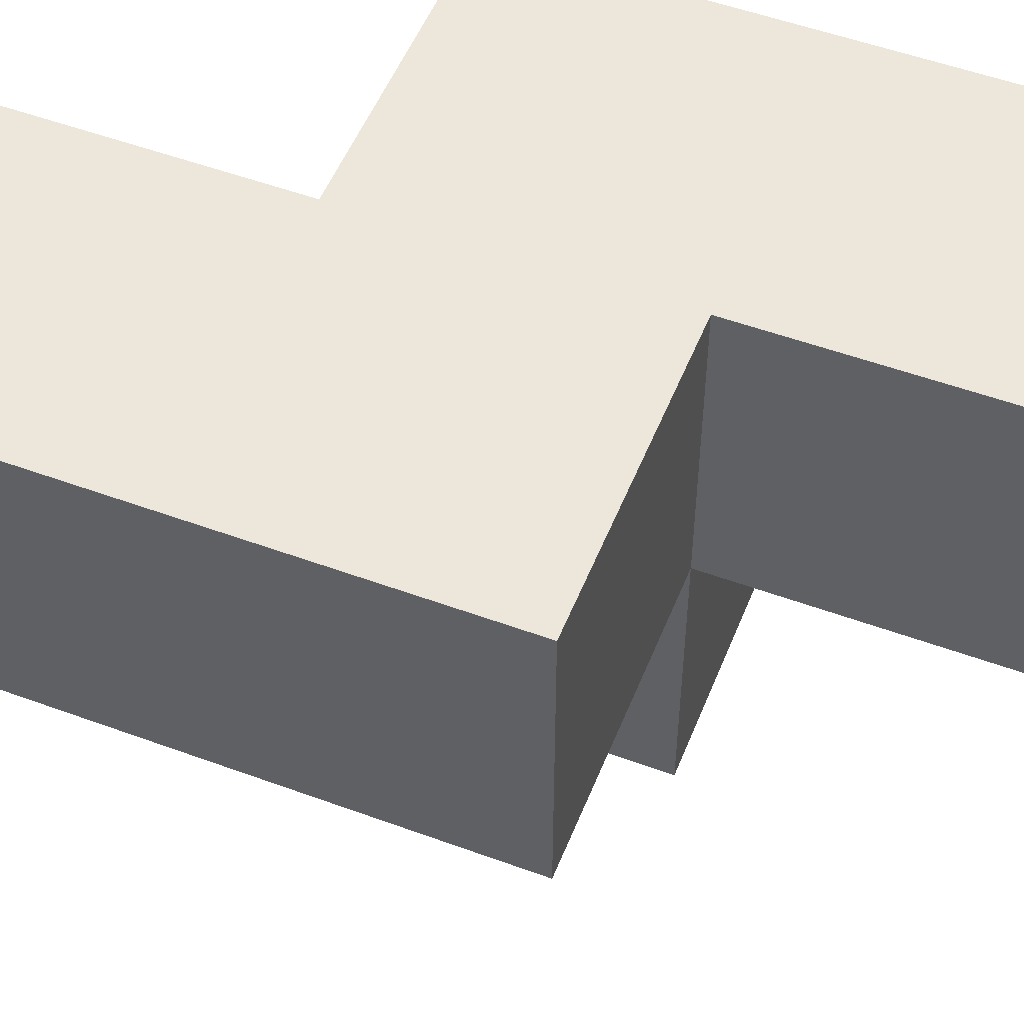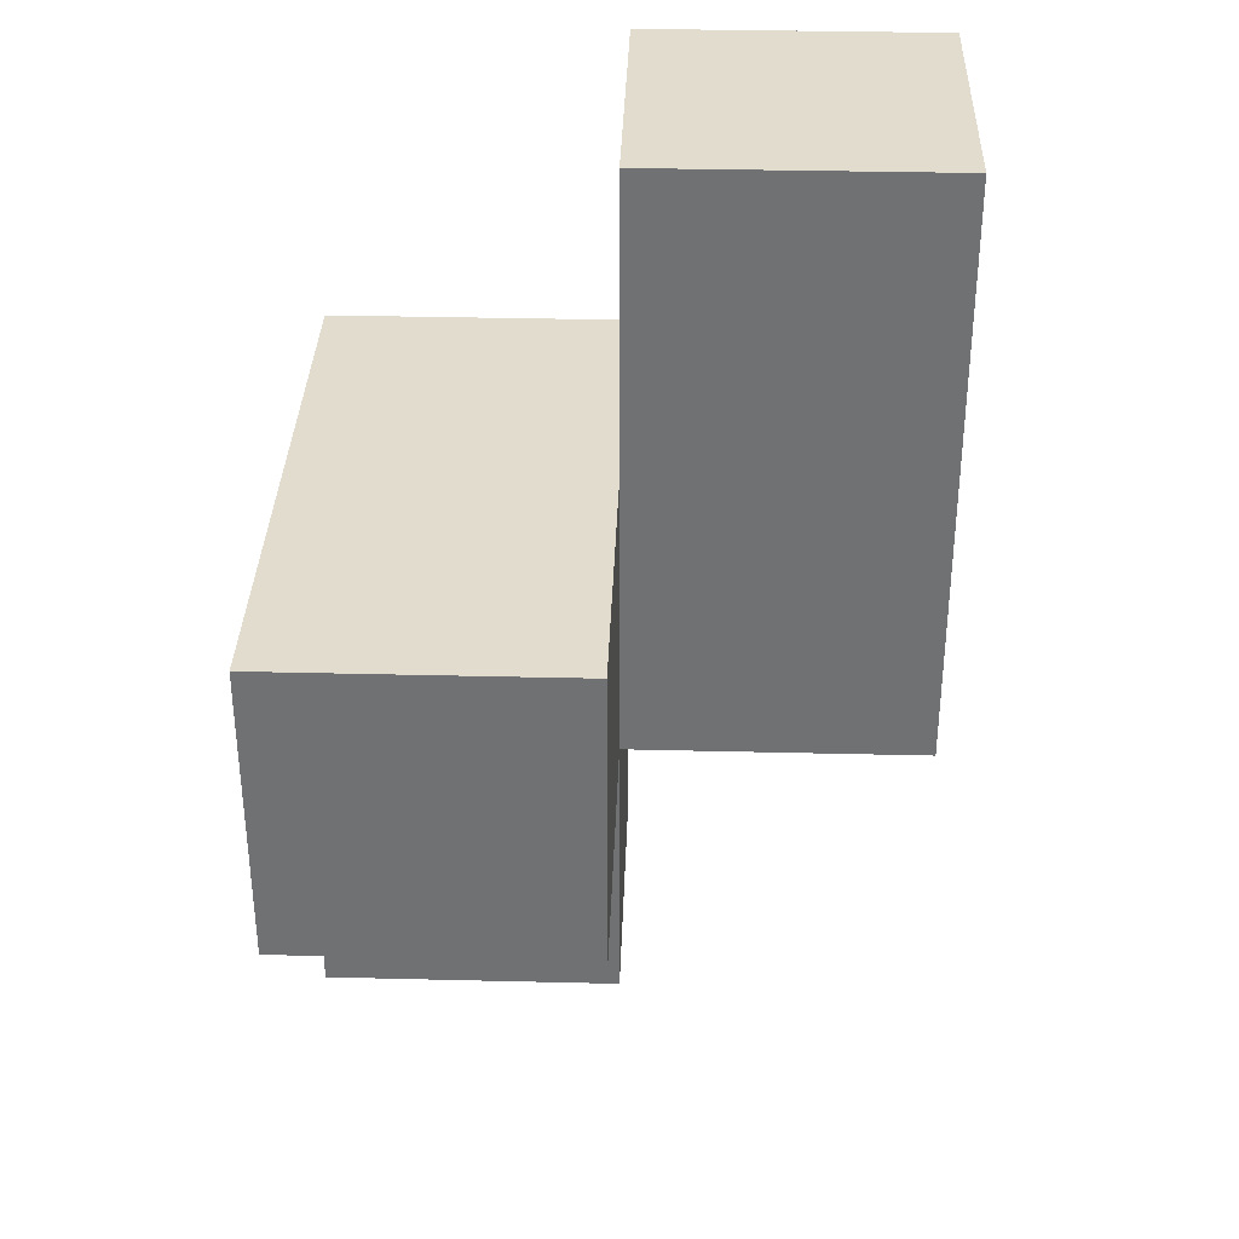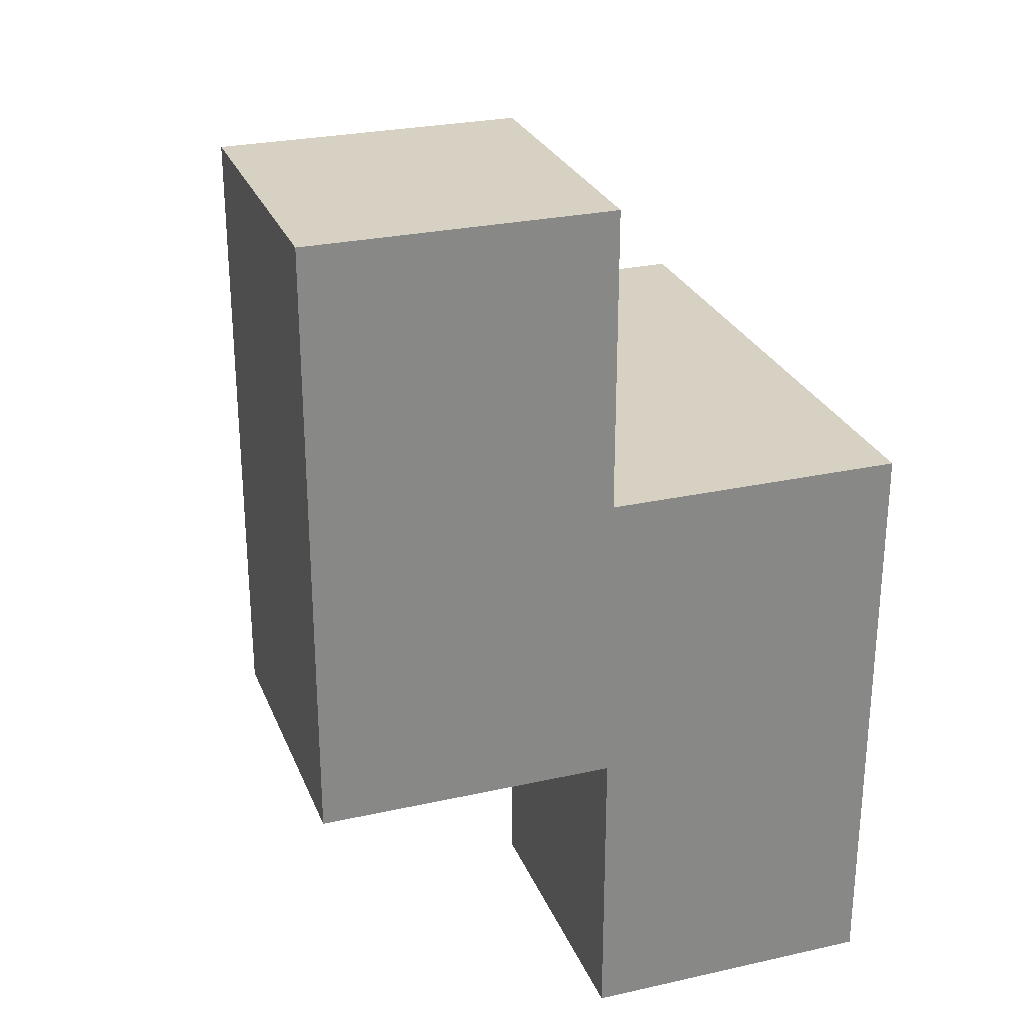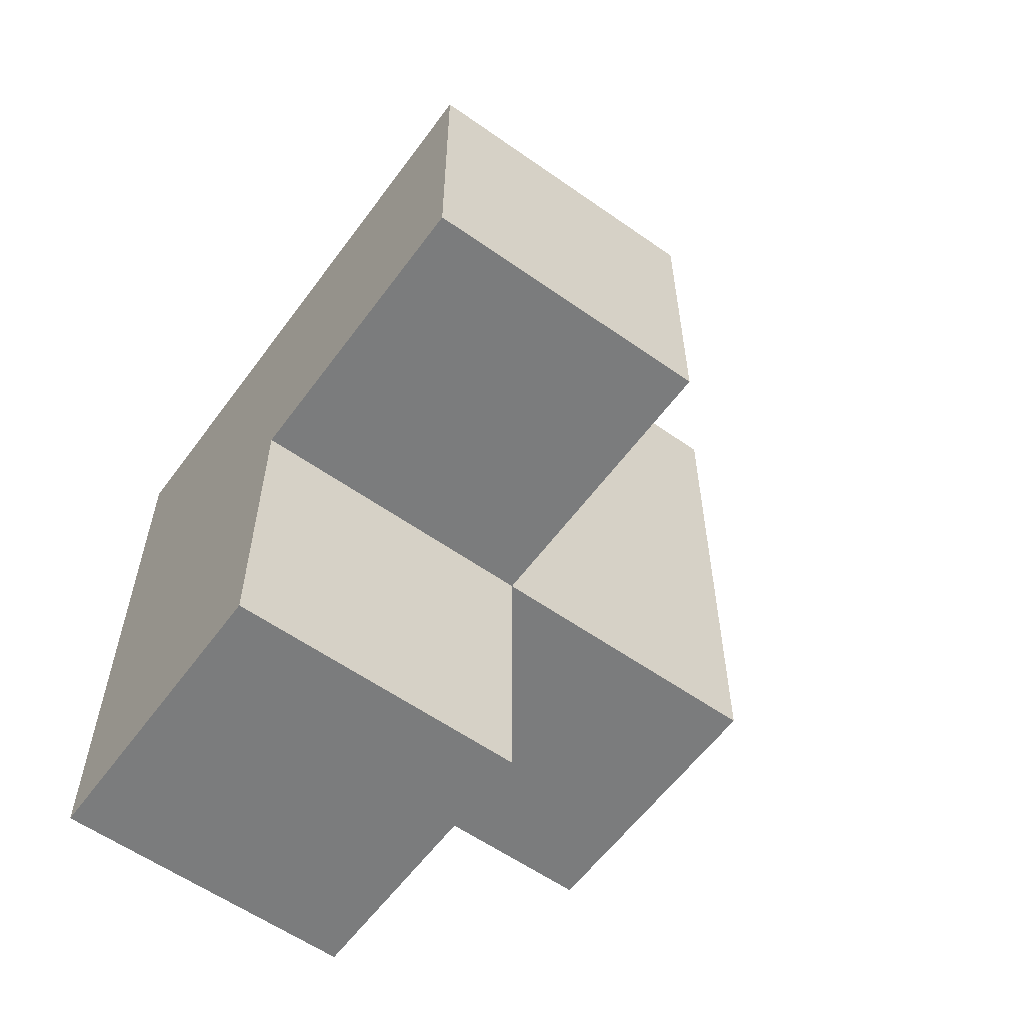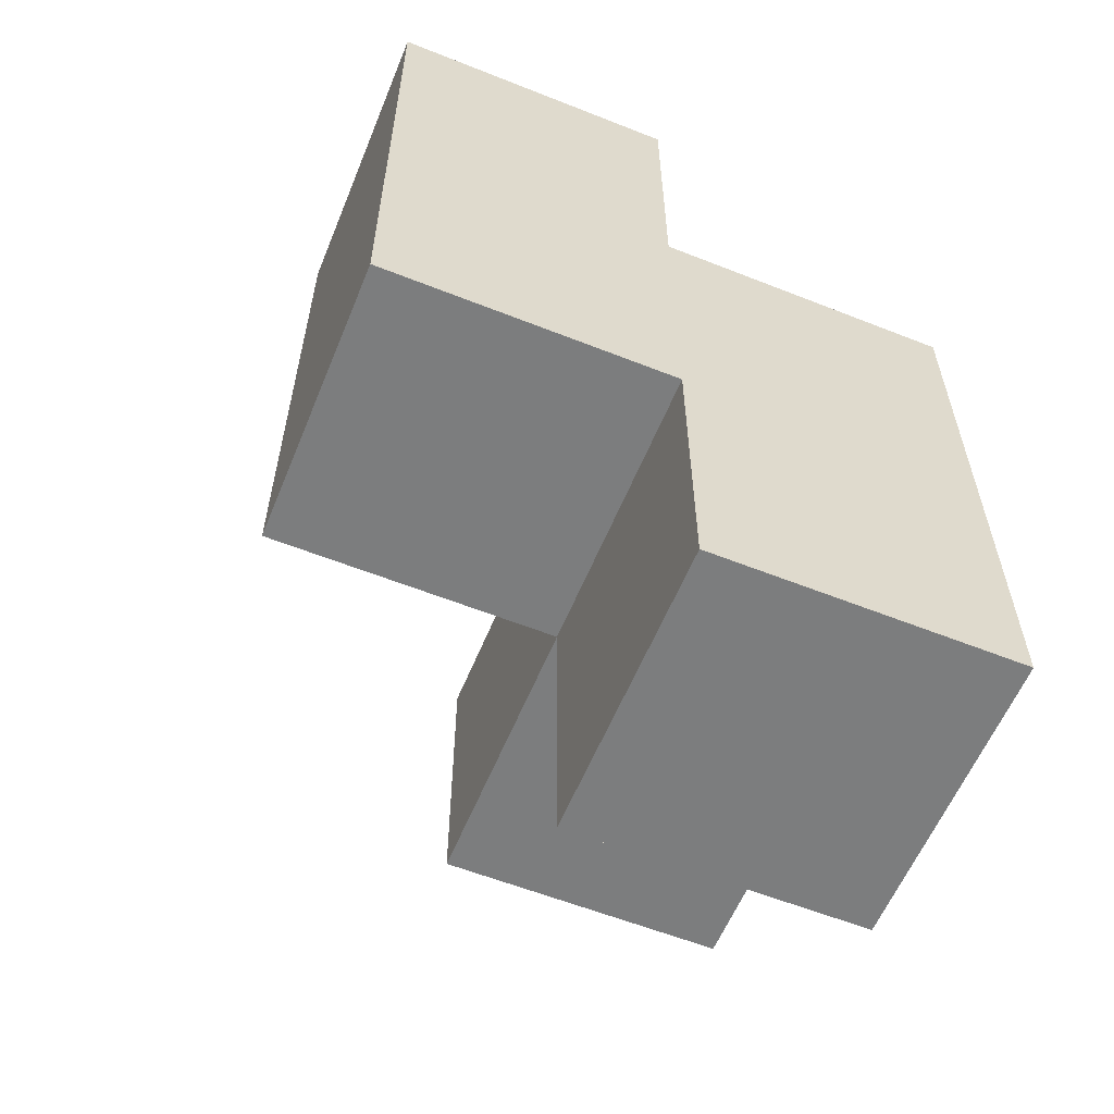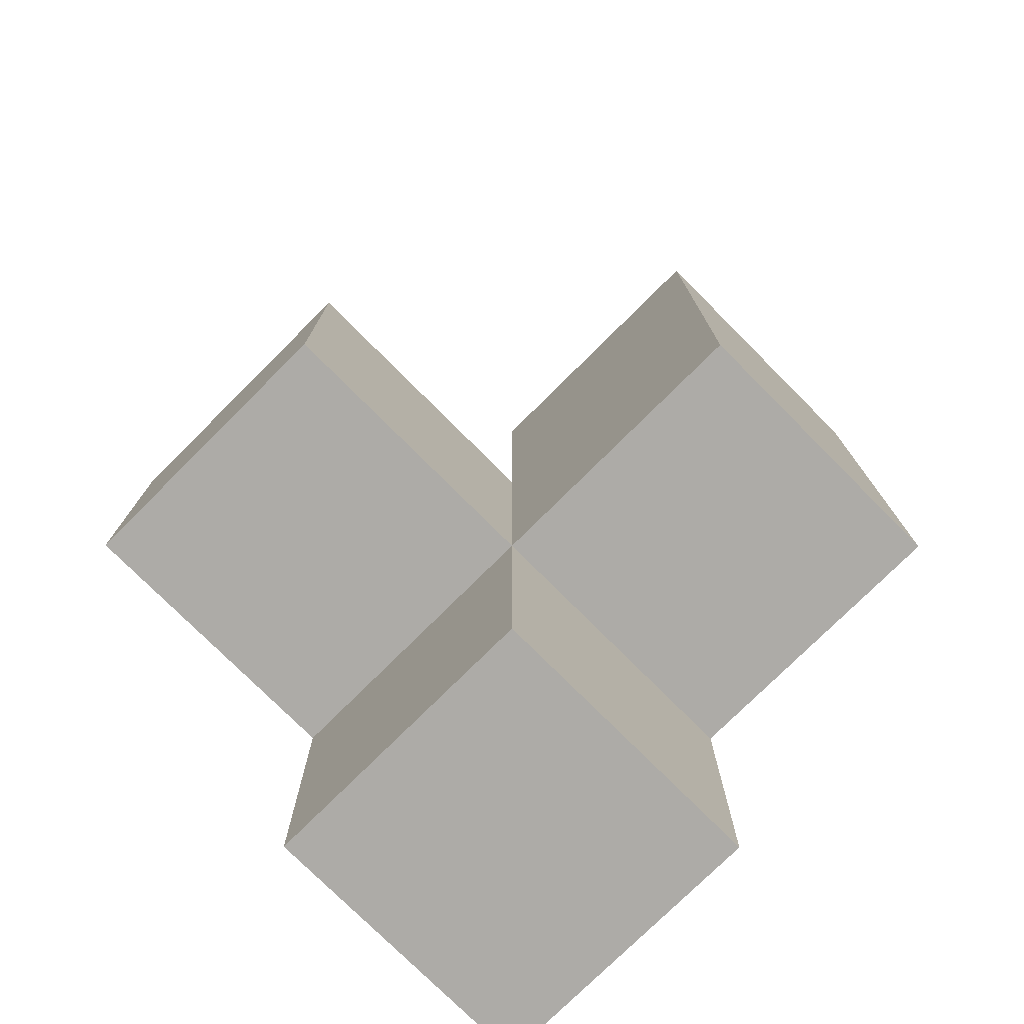
<metadata>
{"format":"obj","ext":"obj","renderer":"f3d","projection":"perspective","resolution":1024,"background":"white","views":[{"elev":52.6,"azim":111.6,"up":"+Y"},{"elev":34.6,"azim":1.9,"up":"+Z"},{"elev":27.1,"azim":161.0,"up":"+Z"},{"elev":-58.7,"azim":-36.0,"up":"+Z"},{"elev":-59.0,"azim":157.8,"up":"+Z"},{"elev":-76.4,"azim":44.9,"up":"+Z"}]}
</metadata>
<code>
v 2.009 2.013 1.995
v 3.989 3.993 1.005
v 2.999 2.013 1.005
v 2.999 3.993 1.005
v 2.999 3.002 1.995
v 2.009 3.993 1.995
v 2.009 3.002 0.015
v 3.989 3.002 1.995
v 2.009 2.013 1.005
v 3.989 3.993 2.985
v 2.999 3.993 2.985
v 2.999 3.002 1.005
v 2.999 3.993 0.015
v 3.989 3.002 1.005
v 2.009 3.002 1.995
v 2.009 3.993 1.005
v 3.989 3.993 1.995
v 2.999 2.013 1.995
v 2.999 3.002 2.985
v 2.999 3.993 1.995
v 2.999 3.002 0.015
v 2.009 3.993 0.015
v 2.009 3.002 1.005
v 3.989 3.002 2.985
f 15 5 6
f 20 6 5
f 4 16 20
f 6 20 16
f 16 23 6
f 15 6 23
f 21 7 13
f 22 13 7
f 7 21 23
f 12 23 21
f 13 22 4
f 16 4 22
f 22 7 16
f 23 16 7
f 21 13 12
f 4 12 13
f 14 12 2
f 4 2 12
f 12 14 5
f 8 5 14
f 2 4 17
f 20 17 4
f 14 2 8
f 17 8 2
f 3 9 12
f 23 12 9
f 1 18 15
f 5 15 18
f 9 3 1
f 18 1 3
f 23 9 15
f 1 15 9
f 3 12 18
f 5 18 12
f 19 24 11
f 10 11 24
f 5 8 19
f 24 19 8
f 17 20 10
f 11 10 20
f 20 5 11
f 19 11 5
f 8 17 24
f 10 24 17

</code>
